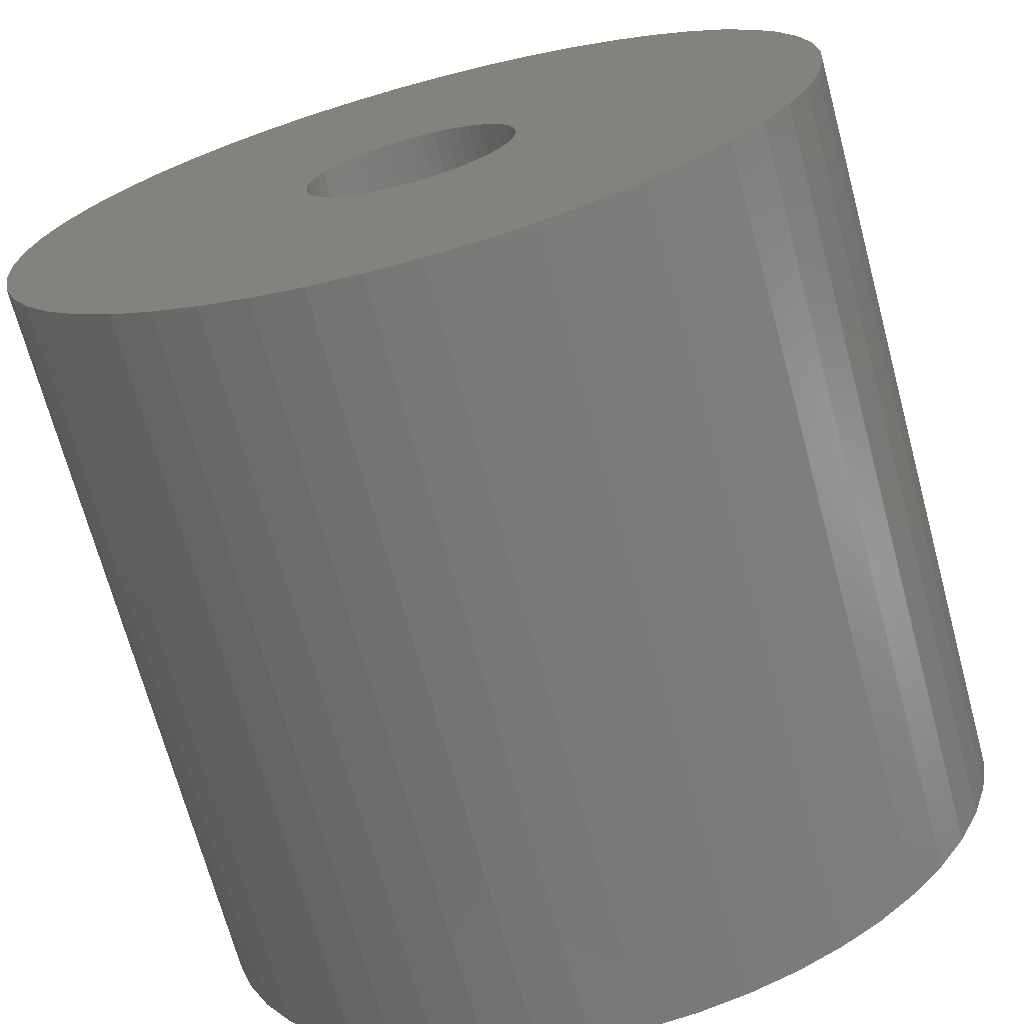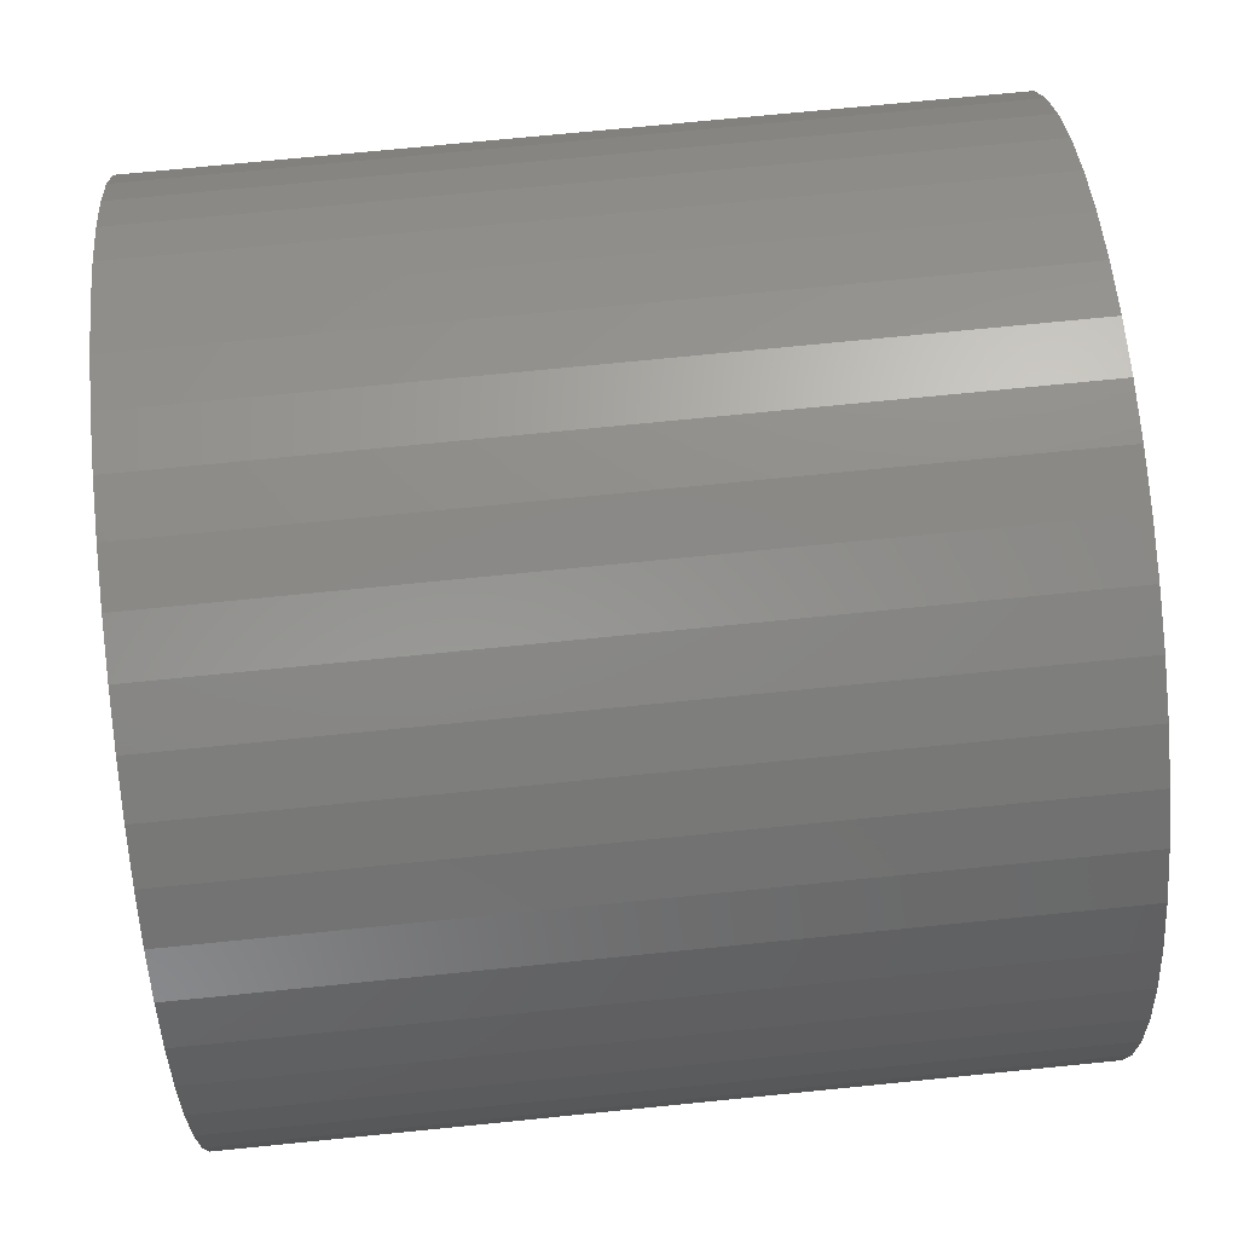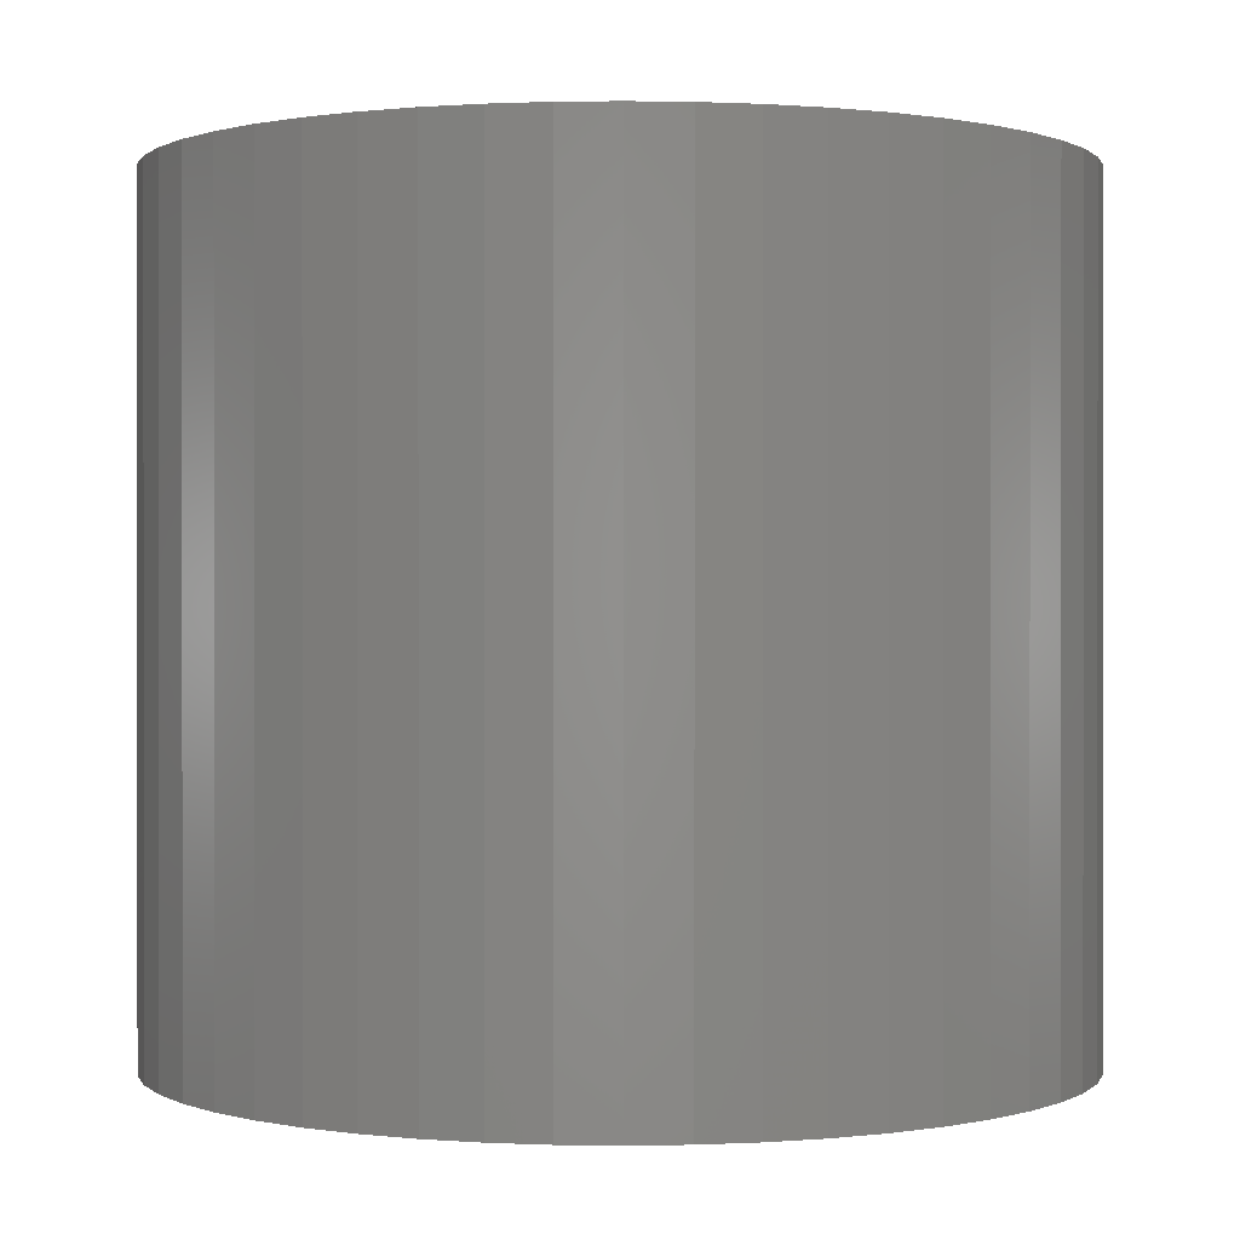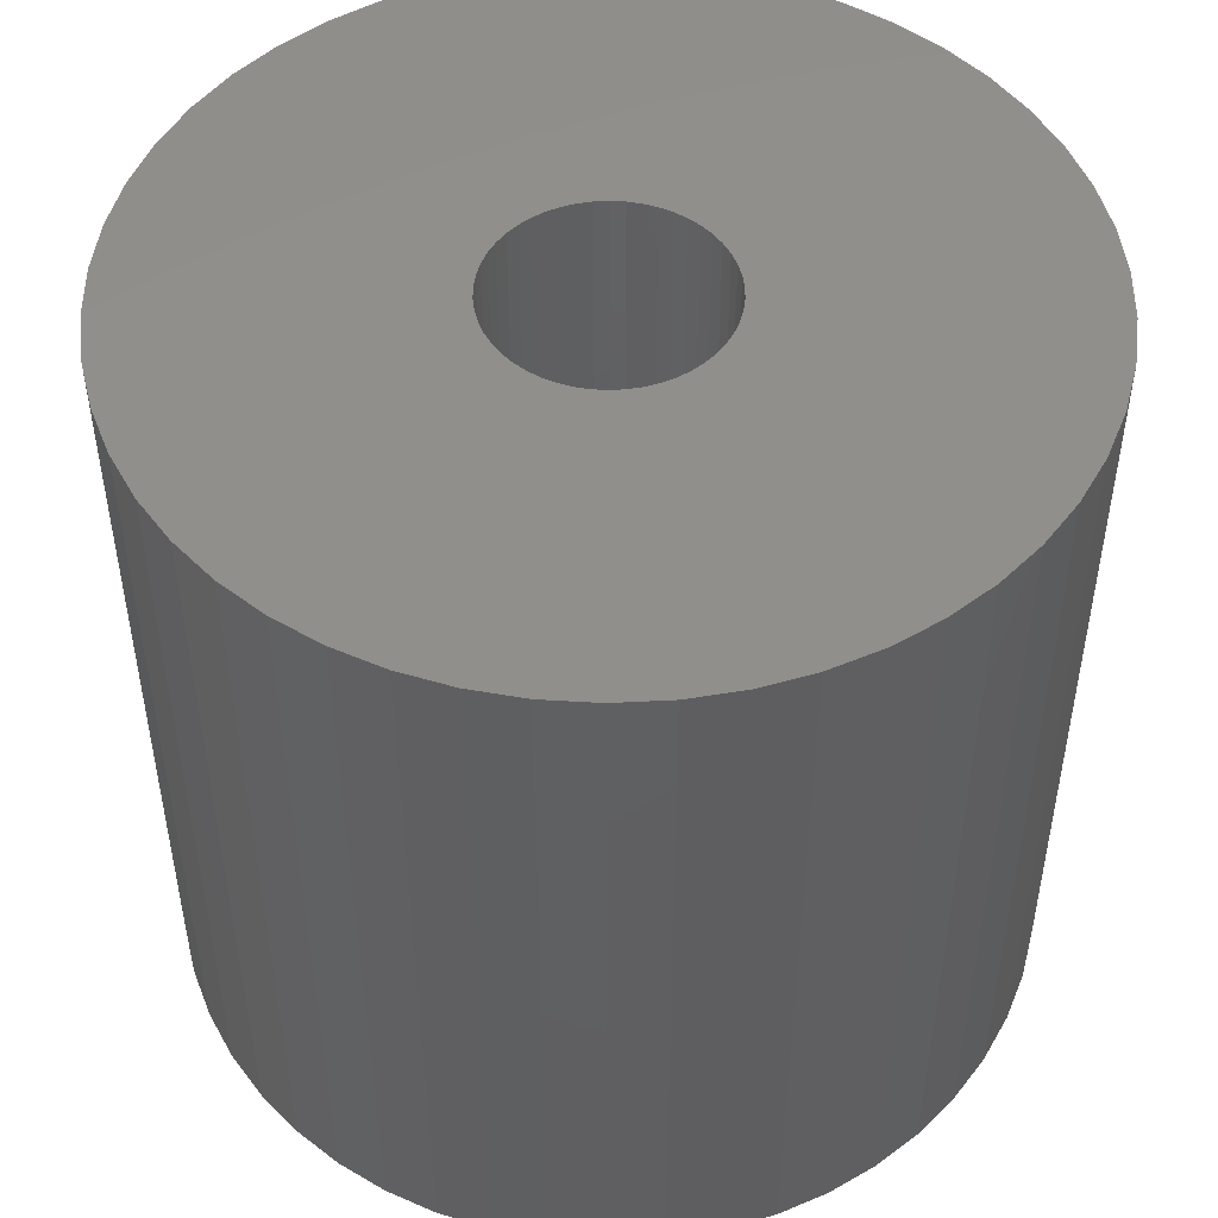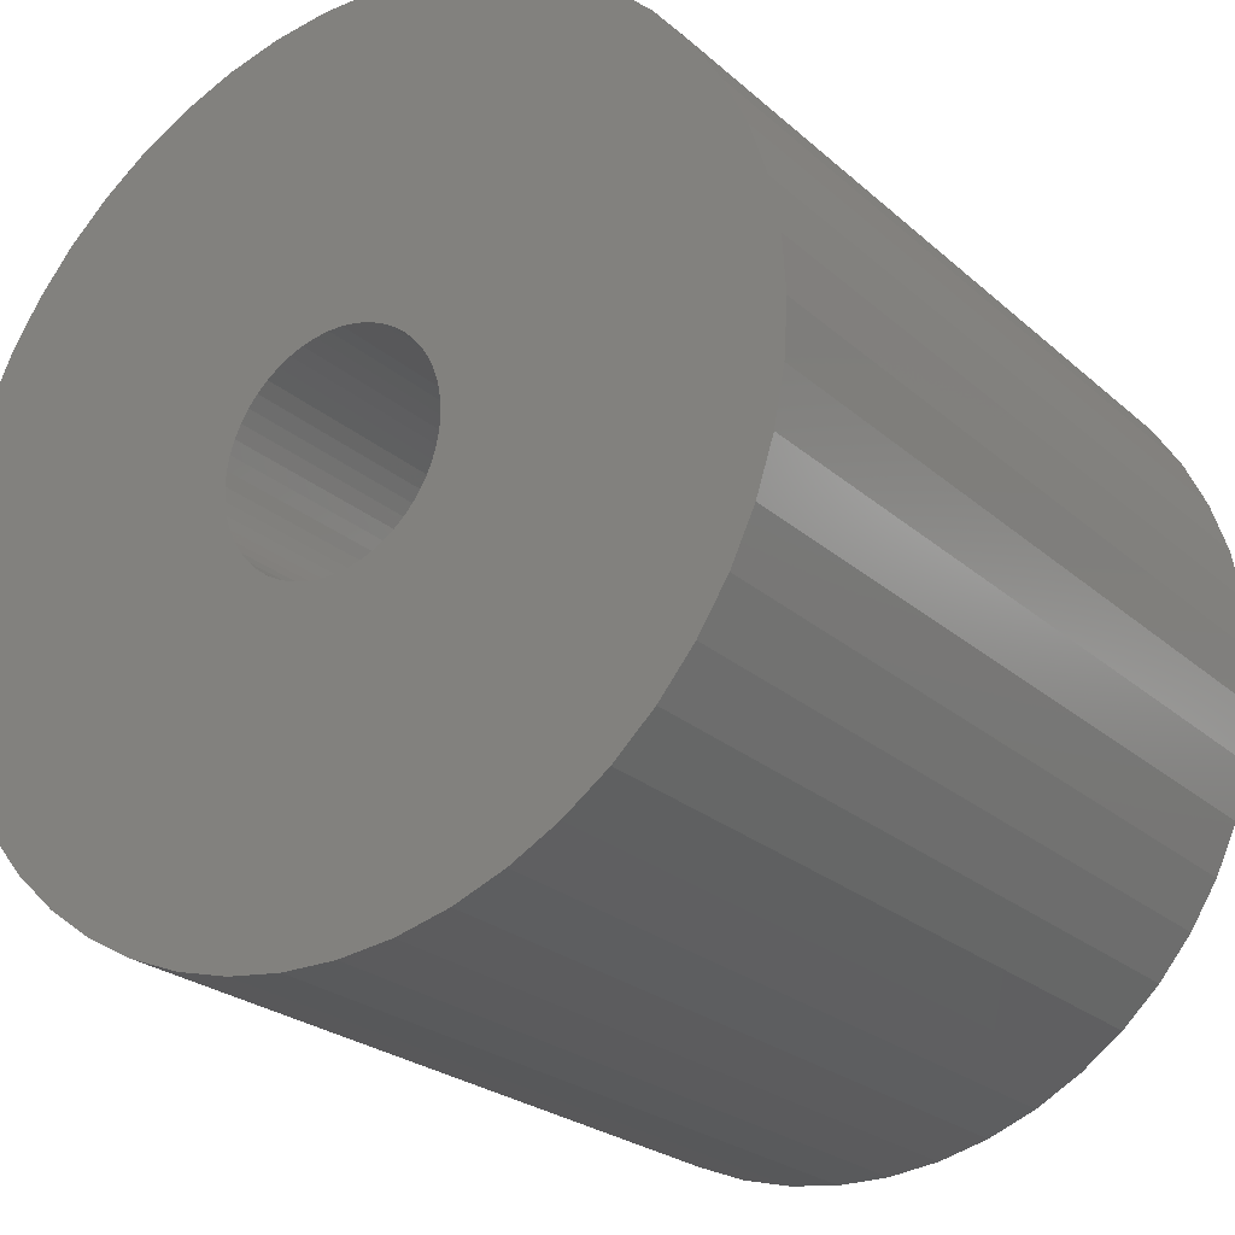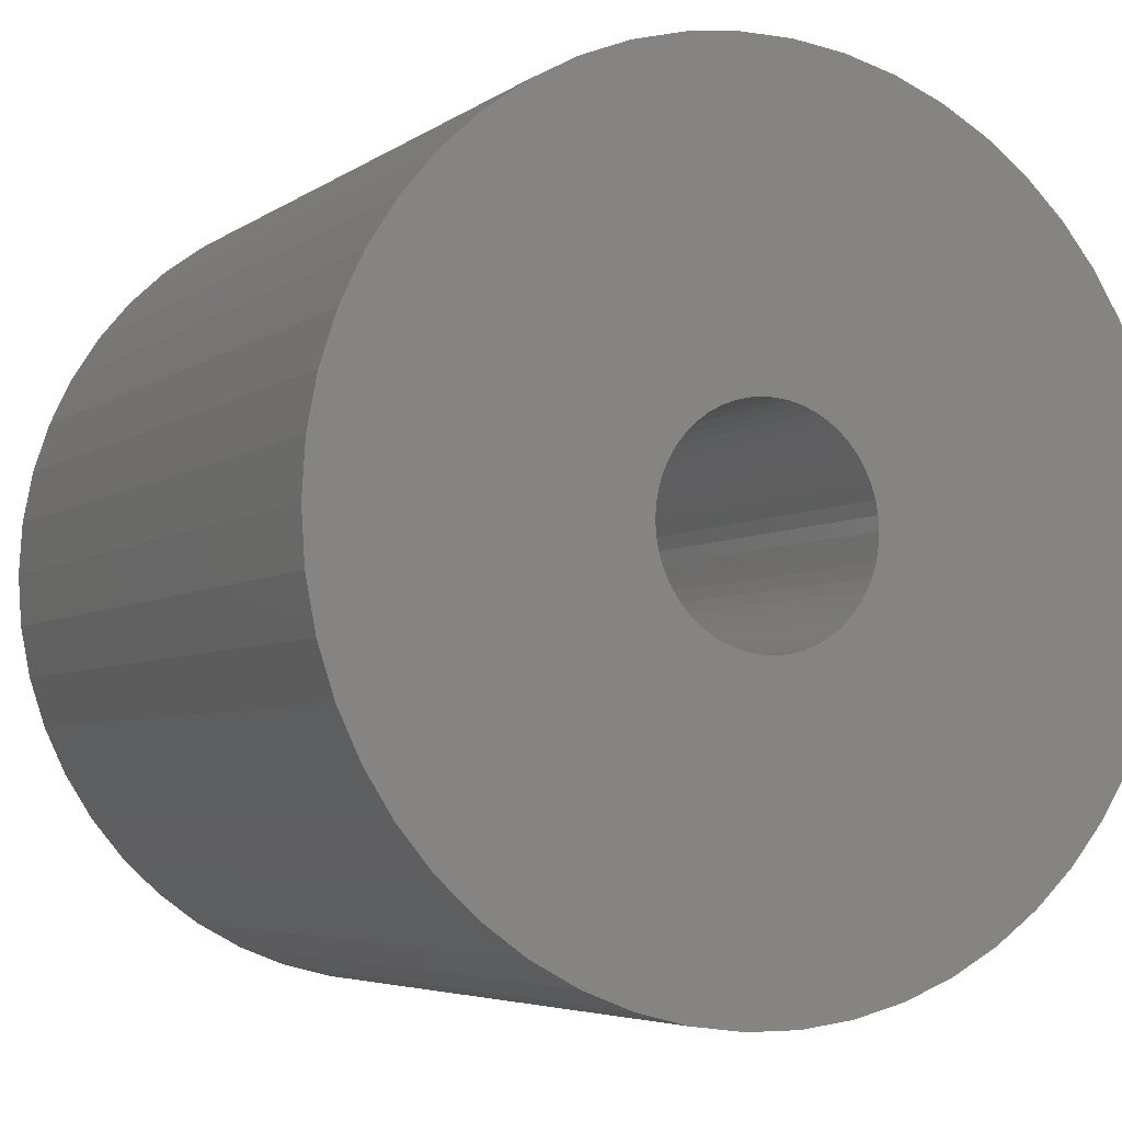
<metadata>
{"format":"stl","ext":"stl","renderer":"f3d","projection":"perspective","resolution":1024,"background":"white","views":[{"elev":-70.0,"azim":-164.9,"up":"+Y"},{"elev":73.6,"azim":-95.7,"up":"+Y"},{"elev":0.4,"azim":82.4,"up":"+Z"},{"elev":49.5,"azim":47.1,"up":"+Z"},{"elev":-24.1,"azim":35.1,"up":"+Y"},{"elev":-4.9,"azim":-26.7,"up":"+Y"}]}
</metadata>
<code>
# stl→obj: 200 verts, 400 faces
v 13.5 0 12.5
v 13.39 1.692 -12.5
v 13.39 1.692 12.5
v 13.5 0 -12.5
v -13.5 0 -12.5
v -13.39 1.692 12.5
v -13.39 1.692 -12.5
v -13.5 0 12.5
v 0.8477 13.47 -12.5
v -0.8477 13.47 12.5
v 0.8477 13.47 12.5
v -0.8477 13.47 -12.5
v -0.8477 -13.47 -12.5
v 0.8477 -13.47 12.5
v -0.8477 -13.47 12.5
v 0.8477 -13.47 -12.5
v 9.841 9.241 -12.5
v 8.605 10.4 12.5
v 9.841 9.241 12.5
v 8.605 10.4 -12.5
v -8.605 10.4 -12.5
v -9.841 9.241 12.5
v -8.605 10.4 12.5
v -9.841 9.241 -12.5
v -4.172 12.84 -12.5
v -5.748 12.22 12.5
v -4.172 12.84 12.5
v -5.748 12.22 -12.5
v 12.55 -4.97 12.5
v 13.08 -3.357 -12.5
v 13.08 -3.357 12.5
v 12.55 -4.97 -12.5
v 12.55 4.97 12.5
v 11.83 6.504 -12.5
v 11.83 6.504 12.5
v 12.55 4.97 -12.5
v 13.08 3.357 -12.5
v 13.08 3.357 12.5
v 10.92 7.935 -12.5
v 10.92 7.935 12.5
v 5.748 12.22 -12.5
v 4.172 12.84 12.5
v 5.748 12.22 12.5
v 4.172 12.84 -12.5
v 2.53 13.26 12.5
v 2.53 13.26 -12.5
v 7.234 11.4 -12.5
v 7.234 11.4 12.5
v -12.55 4.97 -12.5
v -11.83 6.504 12.5
v -11.83 6.504 -12.5
v -12.55 4.97 12.5
v -13.08 3.357 -12.5
v -13.08 3.357 12.5
v -2.53 13.26 -12.5
v -2.53 13.26 12.5
v 2.53 -13.26 12.5
v 2.53 -13.26 -12.5
v -10.92 7.935 12.5
v -10.92 7.935 -12.5
v 3.5 0 12.5
v 3.472 0.4387 12.5
v 13.39 -1.692 12.5
v 3.39 0.8704 12.5
v 3.472 -0.4387 12.5
v 3.254 1.288 12.5
v 3.067 1.686 12.5
v 3.39 -0.8704 12.5
v 2.832 2.057 12.5
v 2.551 2.396 12.5
v 3.254 -1.288 12.5
v 2.231 2.697 12.5
v 11.83 -6.504 12.5
v 1.875 2.955 12.5
v 3.067 -1.686 12.5
v 1.49 3.167 12.5
v 10.92 -7.935 12.5
v 2.832 -2.057 12.5
v 1.082 3.329 12.5
v 0.6558 3.438 12.5
v 0.2198 3.493 12.5
v -0.2198 3.493 12.5
v -0.6558 3.438 12.5
v -1.082 3.329 12.5
v -1.49 3.167 12.5
v -1.875 2.955 12.5
v -7.234 11.4 12.5
v -2.231 2.697 12.5
v -2.551 2.396 12.5
v -2.832 2.057 12.5
v 9.841 -9.241 12.5
v 2.551 -2.396 12.5
v 8.605 -10.4 12.5
v 2.231 -2.697 12.5
v 7.234 -11.4 12.5
v 1.875 -2.955 12.5
v 5.748 -12.22 12.5
v 1.49 -3.167 12.5
v 4.172 -12.84 12.5
v 1.082 -3.329 12.5
v 0.6558 -3.438 12.5
v 0.2198 -3.493 12.5
v -0.2198 -3.493 12.5
v -0.6558 -3.438 12.5
v -2.53 -13.26 12.5
v -1.082 -3.329 12.5
v -4.172 -12.84 12.5
v -1.49 -3.167 12.5
v -5.748 -12.22 12.5
v -1.875 -2.955 12.5
v -7.234 -11.4 12.5
v -2.231 -2.697 12.5
v -8.605 -10.4 12.5
v -2.551 -2.396 12.5
v -9.841 -9.241 12.5
v -2.832 -2.057 12.5
v -10.92 -7.935 12.5
v -3.067 -1.686 12.5
v -11.83 -6.504 12.5
v -3.254 -1.288 12.5
v -12.55 -4.97 12.5
v -3.39 -0.8704 12.5
v -13.08 -3.357 12.5
v -3.472 -0.4387 12.5
v -13.39 -1.692 12.5
v -3.5 0 12.5
v -3.067 1.686 12.5
v -3.254 1.288 12.5
v -3.39 0.8704 12.5
v -3.472 0.4387 12.5
v -7.234 11.4 -12.5
v 13.39 -1.692 -12.5
v 10.92 -7.935 -12.5
v 9.841 -9.241 -12.5
v 11.83 -6.504 -12.5
v 3.5 0 -12.5
v 3.472 -0.4387 -12.5
v 3.39 -0.8704 -12.5
v 3.472 0.4387 -12.5
v 3.254 -1.288 -12.5
v 3.067 -1.686 -12.5
v 3.39 0.8704 -12.5
v 2.832 -2.057 -12.5
v 2.551 -2.396 -12.5
v 8.605 -10.4 -12.5
v 3.254 1.288 -12.5
v 2.231 -2.697 -12.5
v 7.234 -11.4 -12.5
v 1.875 -2.955 -12.5
v 5.748 -12.22 -12.5
v 3.067 1.686 -12.5
v 1.49 -3.167 -12.5
v 4.172 -12.84 -12.5
v 2.832 2.057 -12.5
v 1.082 -3.329 -12.5
v 0.6558 -3.438 -12.5
v 0.2198 -3.493 -12.5
v -0.2198 -3.493 -12.5
v -0.6558 -3.438 -12.5
v -2.53 -13.26 -12.5
v -1.082 -3.329 -12.5
v -4.172 -12.84 -12.5
v -1.49 -3.167 -12.5
v -5.748 -12.22 -12.5
v -1.875 -2.955 -12.5
v -7.234 -11.4 -12.5
v -2.231 -2.697 -12.5
v -8.605 -10.4 -12.5
v -2.551 -2.396 -12.5
v -9.841 -9.241 -12.5
v -10.92 -7.935 -12.5
v -2.832 -2.057 -12.5
v 2.551 2.396 -12.5
v 2.231 2.697 -12.5
v 1.875 2.955 -12.5
v 1.49 3.167 -12.5
v 1.082 3.329 -12.5
v 0.6558 3.438 -12.5
v 0.2198 3.493 -12.5
v -0.2198 3.493 -12.5
v -0.6558 3.438 -12.5
v -1.082 3.329 -12.5
v -1.49 3.167 -12.5
v -1.875 2.955 -12.5
v -2.231 2.697 -12.5
v -2.551 2.396 -12.5
v -2.832 2.057 -12.5
v -3.067 1.686 -12.5
v -3.254 1.288 -12.5
v -3.39 0.8704 -12.5
v -3.472 0.4387 -12.5
v -3.5 0 -12.5
v -3.067 -1.686 -12.5
v -11.83 -6.504 -12.5
v -3.254 -1.288 -12.5
v -12.55 -4.97 -12.5
v -3.39 -0.8704 -12.5
v -13.08 -3.357 -12.5
v -3.472 -0.4387 -12.5
v -13.39 -1.692 -12.5
f 1 2 3
f 2 1 4
f 5 6 7
f 6 5 8
f 9 10 11
f 10 9 12
f 13 14 15
f 14 13 16
f 17 18 19
f 18 17 20
f 21 22 23
f 22 21 24
f 25 26 27
f 26 25 28
f 29 30 31
f 30 29 32
f 33 34 35
f 34 33 36
f 3 37 38
f 37 3 2
f 35 39 40
f 39 35 34
f 41 42 43
f 42 41 44
f 44 45 42
f 45 44 46
f 47 43 48
f 43 47 41
f 49 50 51
f 50 49 52
f 53 52 49
f 52 53 54
f 55 27 56
f 27 55 25
f 16 57 14
f 57 16 58
f 38 36 33
f 36 38 37
f 40 17 19
f 17 40 39
f 46 11 45
f 11 46 9
f 20 48 18
f 48 20 47
f 51 59 60
f 59 51 50
f 60 22 24
f 22 60 59
f 7 54 53
f 54 7 6
f 61 1 3
f 62 3 38
f 1 61 63
f 64 38 33
f 65 63 61
f 66 33 35
f 63 65 31
f 67 35 40
f 68 31 65
f 69 40 19
f 31 68 29
f 70 19 18
f 71 29 68
f 72 18 48
f 29 71 73
f 74 48 43
f 75 73 71
f 76 43 42
f 73 75 77
f 78 77 75
f 3 62 61
f 38 64 62
f 33 66 64
f 35 67 66
f 40 69 67
f 19 70 69
f 79 42 45
f 18 72 70
f 48 74 72
f 43 76 74
f 42 79 76
f 80 45 11
f 45 80 79
f 11 81 80
f 11 82 81
f 10 82 11
f 82 10 83
f 56 83 10
f 83 56 84
f 27 84 56
f 84 27 85
f 26 85 27
f 85 26 86
f 87 86 26
f 86 87 88
f 23 88 87
f 88 23 89
f 22 89 23
f 59 90 22
f 89 22 90
f 77 78 91
f 92 91 78
f 91 92 93
f 94 93 92
f 93 94 95
f 96 95 94
f 95 96 97
f 98 97 96
f 97 98 99
f 100 99 98
f 99 100 57
f 101 57 100
f 57 101 14
f 102 14 101
f 103 14 102
f 15 103 104
f 103 15 14
f 105 104 106
f 107 106 108
f 109 108 110
f 111 110 112
f 104 105 15
f 113 112 114
f 115 114 116
f 117 116 118
f 119 118 120
f 121 120 122
f 123 122 124
f 106 107 105
f 125 124 126
f 90 59 127
f 50 127 59
f 108 109 107
f 127 50 128
f 110 111 109
f 52 128 50
f 112 113 111
f 128 52 129
f 114 115 113
f 54 129 52
f 116 117 115
f 129 54 130
f 118 119 117
f 6 130 54
f 120 121 119
f 130 6 126
f 122 123 121
f 8 126 6
f 124 125 123
f 126 8 125
f 28 87 26
f 87 28 131
f 131 23 87
f 23 131 21
f 12 56 10
f 56 12 55
f 63 4 1
f 4 63 132
f 91 133 77
f 133 91 134
f 73 32 29
f 32 73 135
f 31 132 63
f 132 31 30
f 136 4 132
f 137 132 30
f 4 136 2
f 138 30 32
f 139 2 136
f 140 32 135
f 2 139 37
f 141 135 133
f 142 37 139
f 143 133 134
f 37 142 36
f 144 134 145
f 146 36 142
f 147 145 148
f 36 146 34
f 149 148 150
f 151 34 146
f 152 150 153
f 34 151 39
f 154 39 151
f 132 137 136
f 30 138 137
f 32 140 138
f 135 141 140
f 133 143 141
f 134 144 143
f 155 153 58
f 145 147 144
f 148 149 147
f 150 152 149
f 153 155 152
f 156 58 16
f 58 156 155
f 16 157 156
f 16 158 157
f 13 158 16
f 158 13 159
f 160 159 13
f 159 160 161
f 162 161 160
f 161 162 163
f 164 163 162
f 163 164 165
f 166 165 164
f 165 166 167
f 168 167 166
f 167 168 169
f 170 169 168
f 171 172 170
f 169 170 172
f 39 154 17
f 173 17 154
f 17 173 20
f 174 20 173
f 20 174 47
f 175 47 174
f 47 175 41
f 176 41 175
f 41 176 44
f 177 44 176
f 44 177 46
f 178 46 177
f 46 178 9
f 179 9 178
f 180 9 179
f 12 180 181
f 180 12 9
f 55 181 182
f 25 182 183
f 28 183 184
f 131 184 185
f 181 55 12
f 21 185 186
f 24 186 187
f 60 187 188
f 51 188 189
f 49 189 190
f 53 190 191
f 182 25 55
f 7 191 192
f 172 171 193
f 194 193 171
f 183 28 25
f 193 194 195
f 184 131 28
f 196 195 194
f 185 21 131
f 195 196 197
f 186 24 21
f 198 197 196
f 187 60 24
f 197 198 199
f 188 51 60
f 200 199 198
f 189 49 51
f 199 200 192
f 190 53 49
f 5 192 200
f 191 7 53
f 192 5 7
f 150 95 97
f 95 150 148
f 145 91 93
f 91 145 134
f 77 135 73
f 135 77 133
f 162 105 107
f 105 162 160
f 170 117 171
f 117 170 115
f 171 119 194
f 119 171 117
f 196 123 198
f 123 196 121
f 153 97 99
f 97 153 150
f 58 99 57
f 99 58 153
f 160 15 105
f 15 160 13
f 164 107 109
f 107 164 162
f 170 113 115
f 113 170 168
f 194 121 196
f 121 194 119
f 198 125 200
f 125 198 123
f 200 8 5
f 8 200 125
f 148 93 95
f 93 148 145
f 166 109 111
f 109 166 164
f 168 111 113
f 111 168 166
f 136 62 139
f 62 136 61
f 126 191 130
f 191 126 192
f 180 81 82
f 81 180 179
f 157 103 102
f 103 157 158
f 174 70 72
f 70 174 173
f 186 88 89
f 88 186 185
f 183 84 85
f 84 183 182
f 146 67 151
f 67 146 66
f 139 64 142
f 64 139 62
f 151 69 154
f 69 151 67
f 177 76 79
f 76 177 176
f 176 74 76
f 74 176 175
f 128 188 127
f 188 128 189
f 90 186 89
f 186 90 187
f 129 189 128
f 189 129 190
f 182 83 84
f 83 182 181
f 142 66 146
f 66 142 64
f 154 70 173
f 70 154 69
f 178 79 80
f 79 178 177
f 179 80 81
f 80 179 178
f 175 72 74
f 72 175 174
f 127 187 90
f 187 127 188
f 130 190 129
f 190 130 191
f 184 85 86
f 85 184 183
f 185 86 88
f 86 185 184
f 181 82 83
f 82 181 180
f 137 61 136
f 61 137 65
f 144 78 143
f 78 144 92
f 140 68 138
f 68 140 71
f 138 65 137
f 65 138 68
f 149 98 96
f 98 149 152
f 144 94 92
f 94 144 147
f 143 75 141
f 75 143 78
f 120 197 122
f 197 120 195
f 152 100 98
f 100 152 155
f 155 101 100
f 101 155 156
f 156 102 101
f 102 156 157
f 141 71 140
f 71 141 75
f 161 108 106
f 108 161 163
f 159 106 104
f 106 159 161
f 116 193 118
f 193 116 172
f 114 172 116
f 172 114 169
f 167 114 112
f 114 167 169
f 118 195 120
f 195 118 193
f 122 199 124
f 199 122 197
f 124 192 126
f 192 124 199
f 147 96 94
f 96 147 149
f 165 112 110
f 112 165 167
f 158 104 103
f 104 158 159
f 163 110 108
f 110 163 165

</code>
